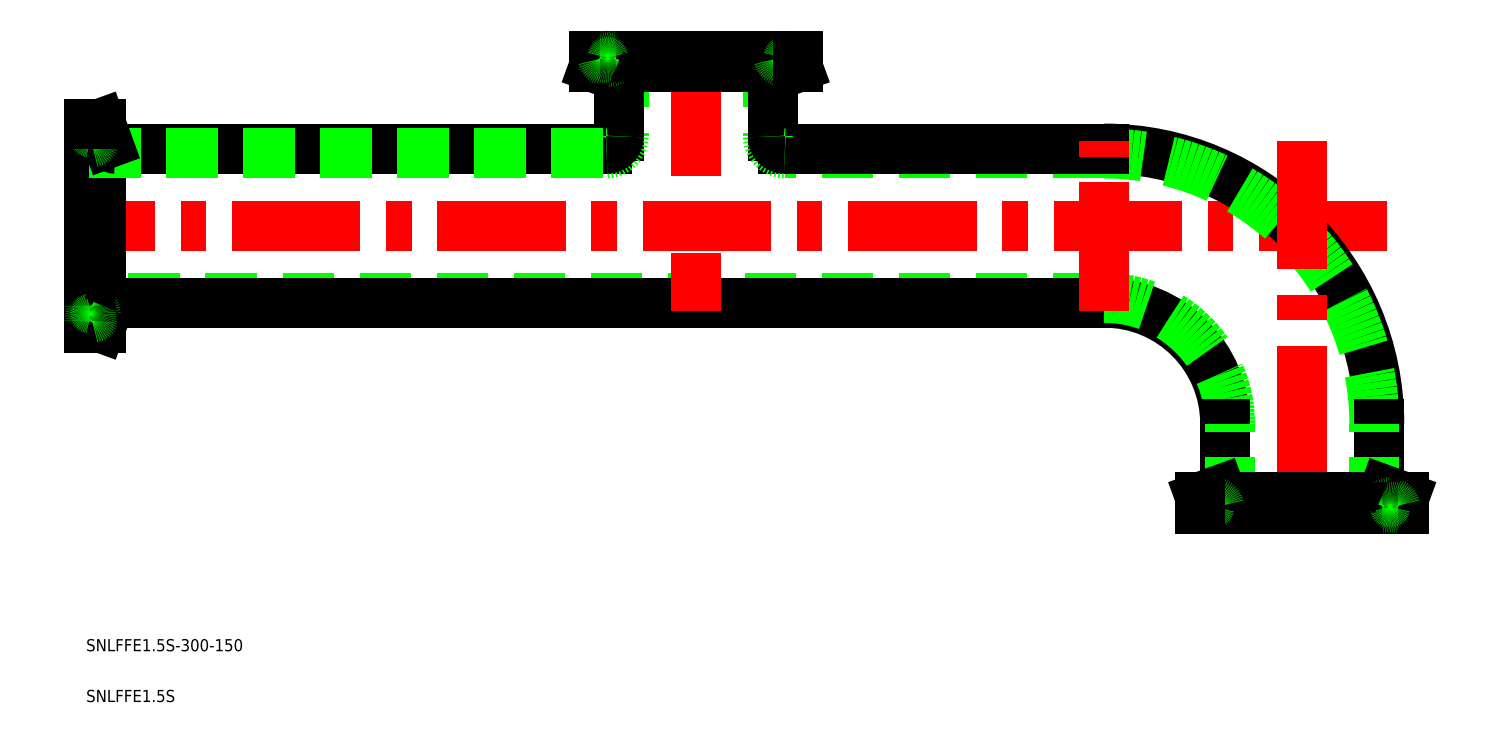
<metadata>
{"format":"dxf","ext":"dxf","renderer":"ezdxf+matplotlib","layout":"modelspace","background":"white","min_lineweight":24,"dpi":150}
</metadata>
<code>
0
SECTION
2
ENTITIES
0
TEXT
8
0
10
-300.8
20
-35.27
30
0
40
3
1
SNLFFE1.5S-300-150
0
TEXT
8
0
10
-300.8
20
-47.83
30
0
40
3
1
SNLFFE1.5S
0
LINE
8
0
10
-49
20
52.15
30
0
11
-300
21
52.15
31
0
0
LINE
8
0
10
-49
20
50.95
30
0
11
-293.5
21
50.95
31
0
0
LINE
8
CENTER
10
21.05
20
70
30
0
11
-302
21
70
31
0
0
ARC
8
0
10
-49
20
21
30
0
40
68.05
50
7e-15
51
90
0
ARC
8
0
10
-49
20
21
30
0
40
66.85
50
7e-15
51
90
0
LINE
8
CENTER
10
1.137e-13
20
91.05
30
0
11
-2.5e-15
21
-2
31
0
0
ARC
8
0
10
-49
20
21
30
0
40
29.95
50
7e-15
51
90
0
ARC
8
0
10
-49
20
21
30
0
40
31.15
50
7e-15
51
90
0
LINE
8
0
10
19.05
20
21
30
0
11
19.05
21
6.507
31
0
0
LINE
8
0
10
17.85
20
0
30
0
11
17.85
21
21
31
0
0
LINE
8
0
10
-19.05
20
21
30
0
11
-19.05
21
6.507
31
0
0
LINE
8
0
10
-17.85
20
0
30
0
11
-17.85
21
21
31
0
0
LINE
8
0
10
-49
20
87.85
30
0
11
-127.9
21
87.85
31
0
0
LINE
8
0
10
-49
20
89.05
30
0
11
-128.3
21
89.05
31
0
0
LINE
8
CENTER
10
-49
20
48.95
30
0
11
-49
21
91.05
31
0
0
LINE
8
0
10
-132.1
20
112
30
0
11
-132.1
21
92.05
31
0
0
LINE
8
0
10
-130.9
20
92.05
30
0
11
-130.9
21
105.5
31
0
0
ARC
8
0
10
-127.9
20
92.05
30
0
40
4.2
50
180
51
270
0
ARC
8
0
10
-127.9
20
92.05
30
0
40
3
50
180
51
270
0
LINE
8
0
10
-172
20
89.05
30
0
11
-293.5
21
89.05
31
0
0
LINE
8
0
10
-167.8
20
112
30
0
11
-167.8
21
92.05
31
0
0
LINE
8
0
10
-169
20
92.05
30
0
11
-169
21
105.5
31
0
0
ARC
8
0
10
-172
20
92.05
30
0
40
4.2
50
270
51
7e-15
0
ARC
8
0
10
-172
20
92.05
30
0
40
3
50
270
51
7e-15
0
LINE
8
CENTER
10
-150
20
114
30
0
11
-150
21
48.95
31
0
0
LINE
8
CENTER
10
-171.7
20
108.4
30
0
11
-171.7
21
114
31
0
0
LINE
8
CENTER
10
-128.2
20
108.4
30
0
11
-128.2
21
114
31
0
0
LINE
8
0
10
-128.2
20
110.4
30
0
11
-171.7
21
110.4
31
0
0
LINE
8
0
10
-124.7
20
109.1
30
0
11
-175.2
21
109.1
31
0
0
LINE
8
0
10
-124.7
20
112
30
0
11
-175.2
21
112
31
0
0
LINE
8
0
10
-175.2
20
109.1
30
0
11
-170.4
21
107.4
31
0
0
LINE
8
0
10
-175.2
20
109.1
30
0
11
-175.2
21
112
31
0
0
ARC
8
0
10
-169.8
20
111.2
30
0
40
0.8
50
90
51
168.5
0
ARC
8
0
10
-173.7
20
111.2
30
0
40
0.8
50
11.54
51
90
0
ARC
8
0
10
-171.7
20
111.6
30
0
40
1.2
50
191.5
51
348.5
0
ARC
8
0
10
-171
20
105.5
30
0
40
2
50
0
51
70
0
LINE
8
0
10
-124.7
20
109.1
30
0
11
-129.6
21
107.4
31
0
0
ARC
8
0
10
-128.9
20
105.5
30
0
40
2
50
110
51
180
0
ARC
8
0
10
-130.2
20
111.2
30
0
40
0.8
50
11.54
51
90
0
ARC
8
0
10
-126.3
20
111.2
30
0
40
0.8
50
90
51
168.5
0
ARC
8
0
10
-128.2
20
111.6
30
0
40
1.2
50
191.5
51
348.5
0
LINE
8
0
10
-124.7
20
109.1
30
0
11
-124.7
21
112
31
0
0
LINE
8
CENTER
10
-296.4
20
48.25
30
0
11
-302
21
48.25
31
0
0
LINE
8
CENTER
10
-296.4
20
91.75
30
0
11
-302
21
91.75
31
0
0
LINE
8
0
10
-298.4
20
91.75
30
0
11
-298.4
21
48.25
31
0
0
LINE
8
0
10
-297.2
20
95.25
30
0
11
-297.2
21
44.75
31
0
0
LINE
8
0
10
-300
20
95.25
30
0
11
-300
21
44.75
31
0
0
LINE
8
0
10
-297.2
20
44.75
30
0
11
-295.4
21
49.63
31
0
0
LINE
8
0
10
-297.2
20
44.75
30
0
11
-300
21
44.75
31
0
0
ARC
8
0
10
-299.2
20
50.21
30
0
40
0.8
50
180
51
258.5
0
ARC
8
0
10
-299.2
20
46.29
30
0
40
0.8
50
101.5
51
180
0
ARC
8
0
10
-299.6
20
48.25
30
0
40
1.2
50
281.5
51
78.46
0
ARC
8
0
10
-293.5
20
48.95
30
0
40
2
50
90
51
160
0
LINE
8
0
10
-300
20
87.85
30
0
11
-172
21
87.85
31
0
0
LINE
8
0
10
-297.2
20
95.25
30
0
11
-295.4
21
90.37
31
0
0
ARC
8
0
10
-293.5
20
91.05
30
0
40
2
50
200
51
270
0
ARC
8
0
10
-299.2
20
89.79
30
0
40
0.8
50
101.5
51
180
0
ARC
8
0
10
-299.2
20
93.71
30
0
40
0.8
50
180
51
258.5
0
ARC
8
0
10
-299.6
20
91.75
30
0
40
1.2
50
281.5
51
78.46
0
LINE
8
0
10
-297.2
20
95.25
30
0
11
-300
21
95.25
31
0
0
LINE
8
CENTER
10
21.75
20
3.6
30
0
11
21.75
21
-2
31
0
0
LINE
8
CENTER
10
-21.75
20
3.6
30
0
11
-21.75
21
-2
31
0
0
LINE
8
0
10
-21.75
20
1.6
30
0
11
21.75
21
1.6
31
0
0
LINE
8
0
10
-25.25
20
2.85
30
0
11
25.25
21
2.85
31
0
0
LINE
8
0
10
-25.25
20
1.28e-14
30
0
11
25.25
21
-1.28e-14
31
0
0
LINE
8
0
10
25.25
20
2.85
30
0
11
20.37
21
4.628
31
0
0
LINE
8
0
10
25.25
20
2.85
30
0
11
25.25
21
-1.28e-14
31
0
0
ARC
8
0
10
19.79
20
0.8
30
0
40
0.8
50
270
51
348.5
0
ARC
8
0
10
23.71
20
0.8
30
0
40
0.8
50
191.5
51
270
0
ARC
8
0
10
21.75
20
0.4
30
0
40
1.2
50
11.54
51
168.5
0
ARC
8
0
10
21.05
20
6.507
30
0
40
2
50
180
51
250
0
LINE
8
0
10
-25.25
20
2.85
30
0
11
-20.37
21
4.628
31
0
0
ARC
8
0
10
-21.05
20
6.507
30
0
40
2
50
290
51
360
0
ARC
8
0
10
-19.79
20
0.8
30
0
40
0.8
50
191.5
51
270
0
ARC
8
0
10
-23.71
20
0.8
30
0
40
0.8
50
270
51
348.5
0
ARC
8
0
10
-21.75
20
0.4
30
0
40
1.2
50
11.54
51
168.5
0
LINE
8
0
10
-25.25
20
2.85
30
0
11
-25.25
21
1.28e-14
31
0
0
ENDSEC
0
EOF

</code>
